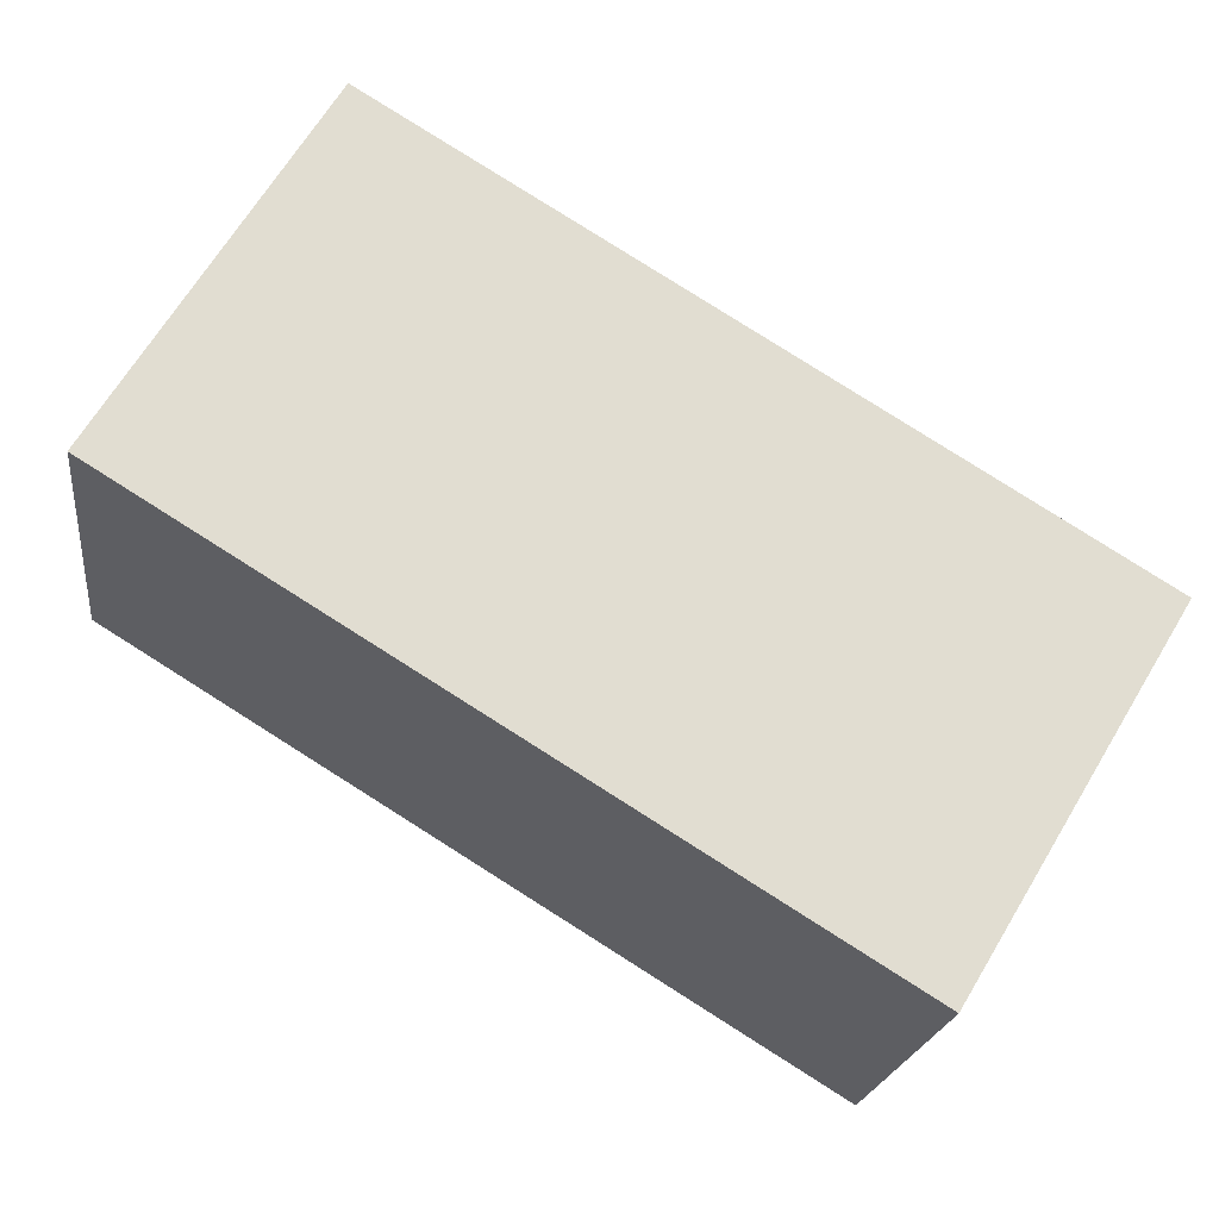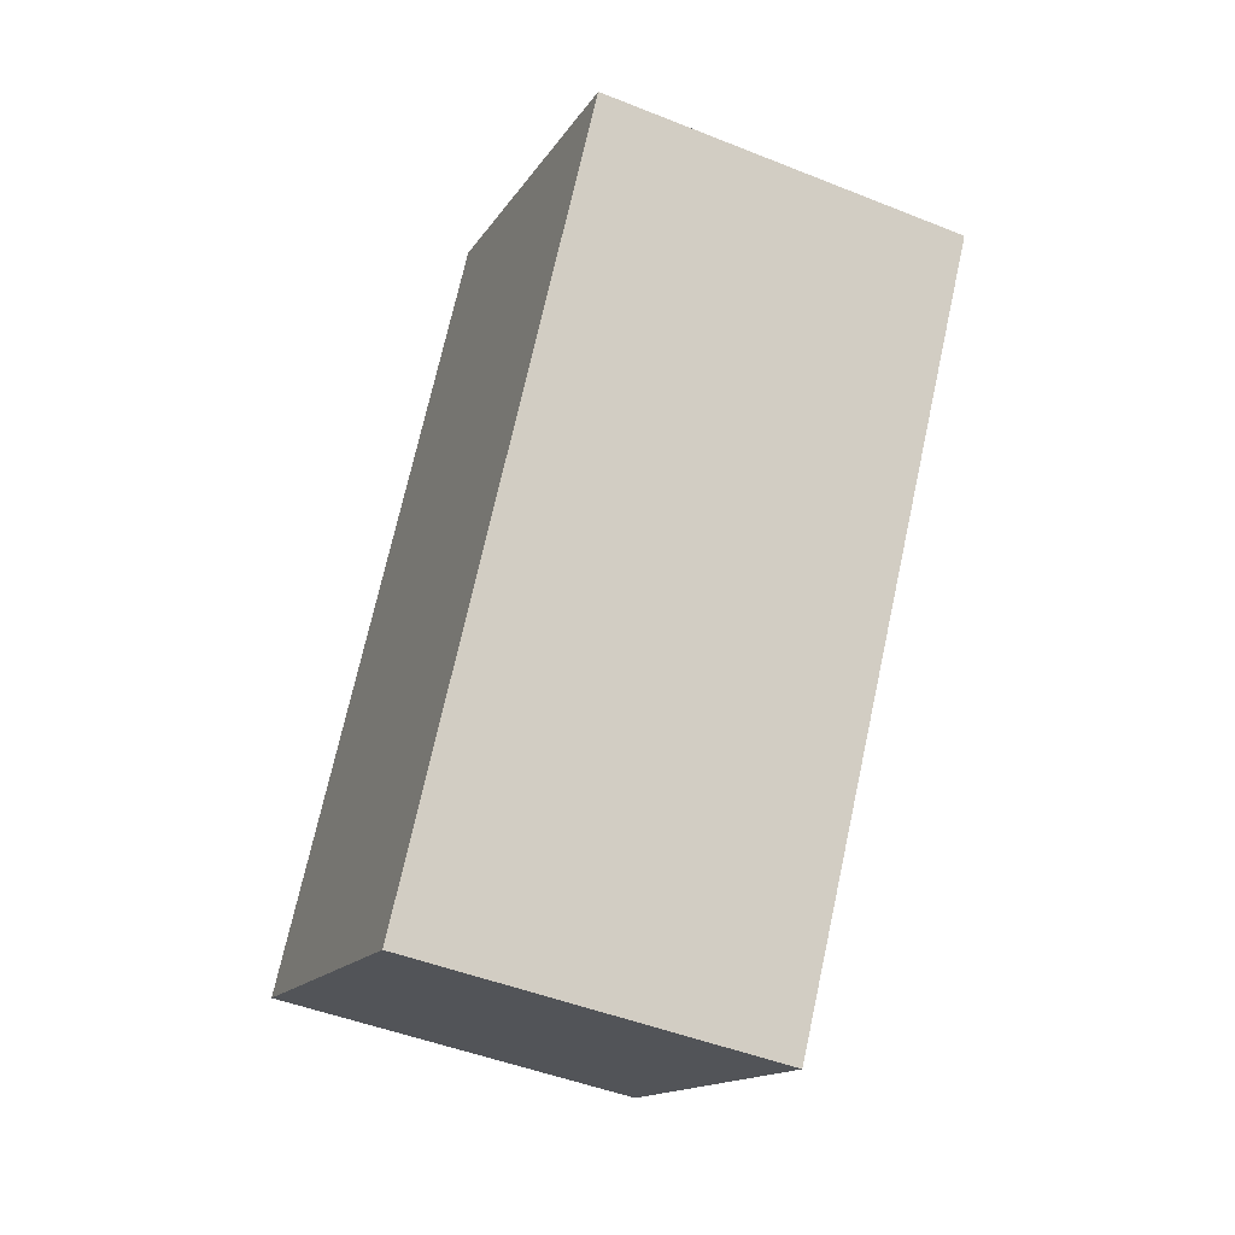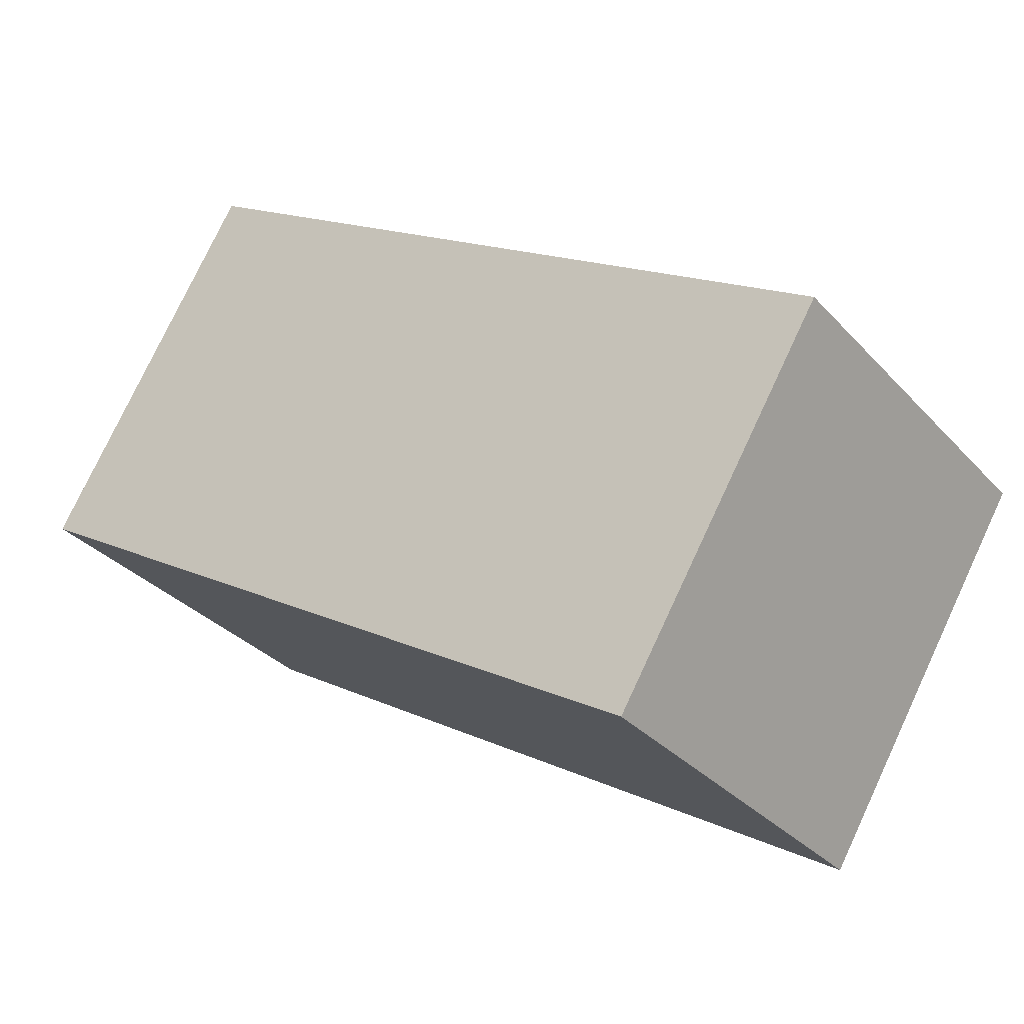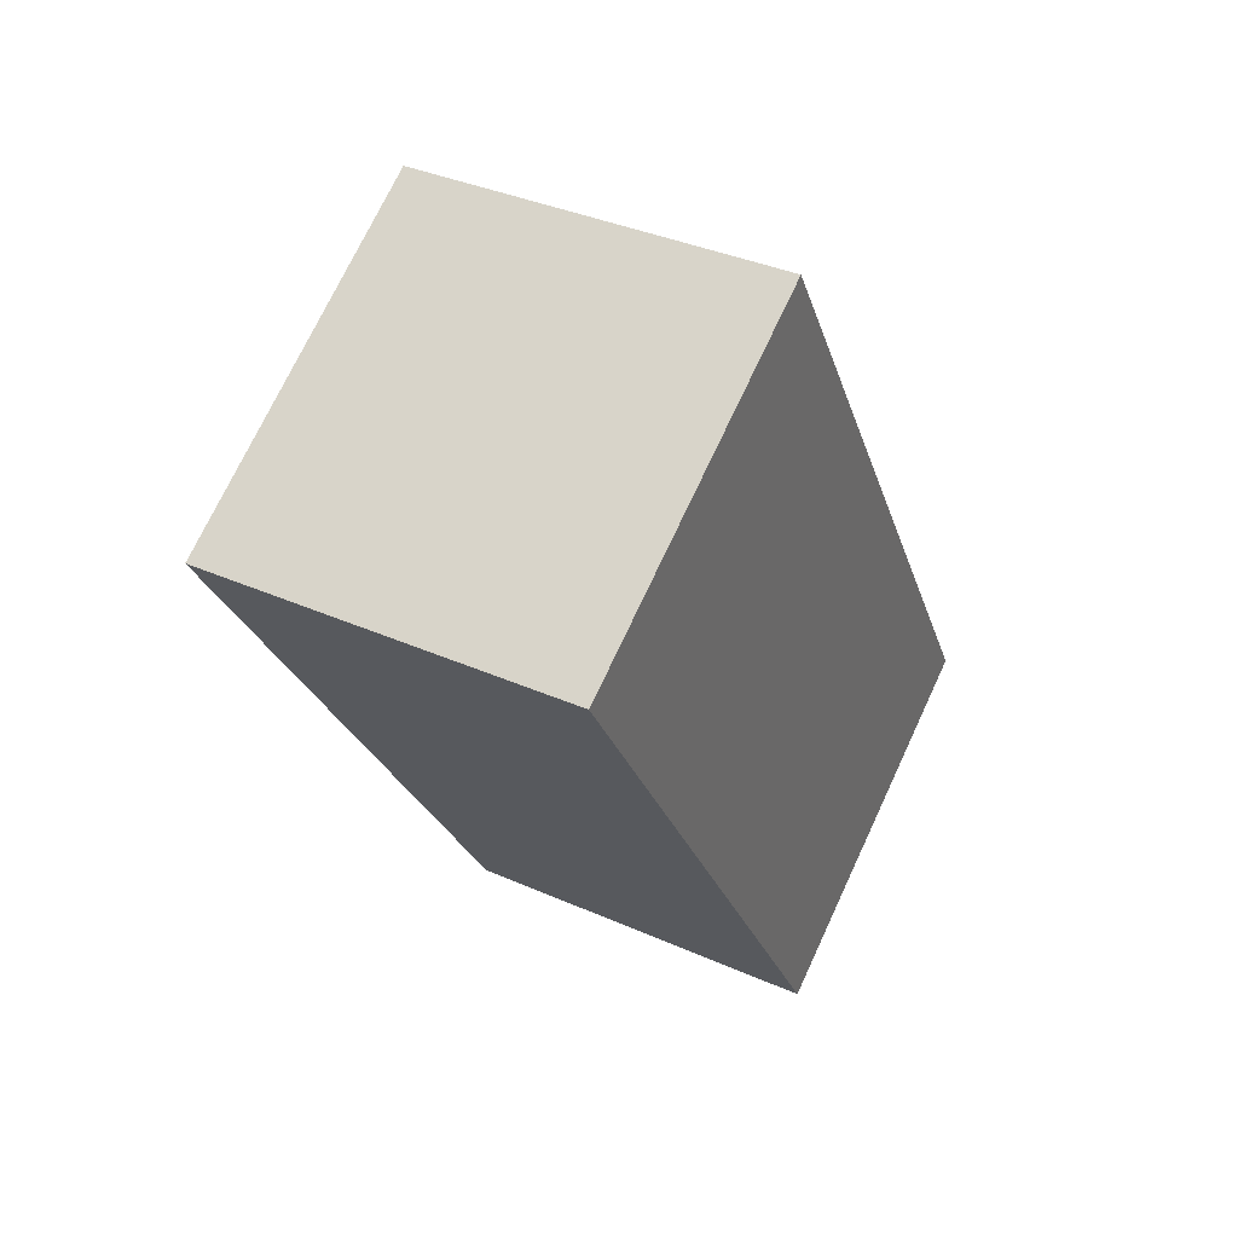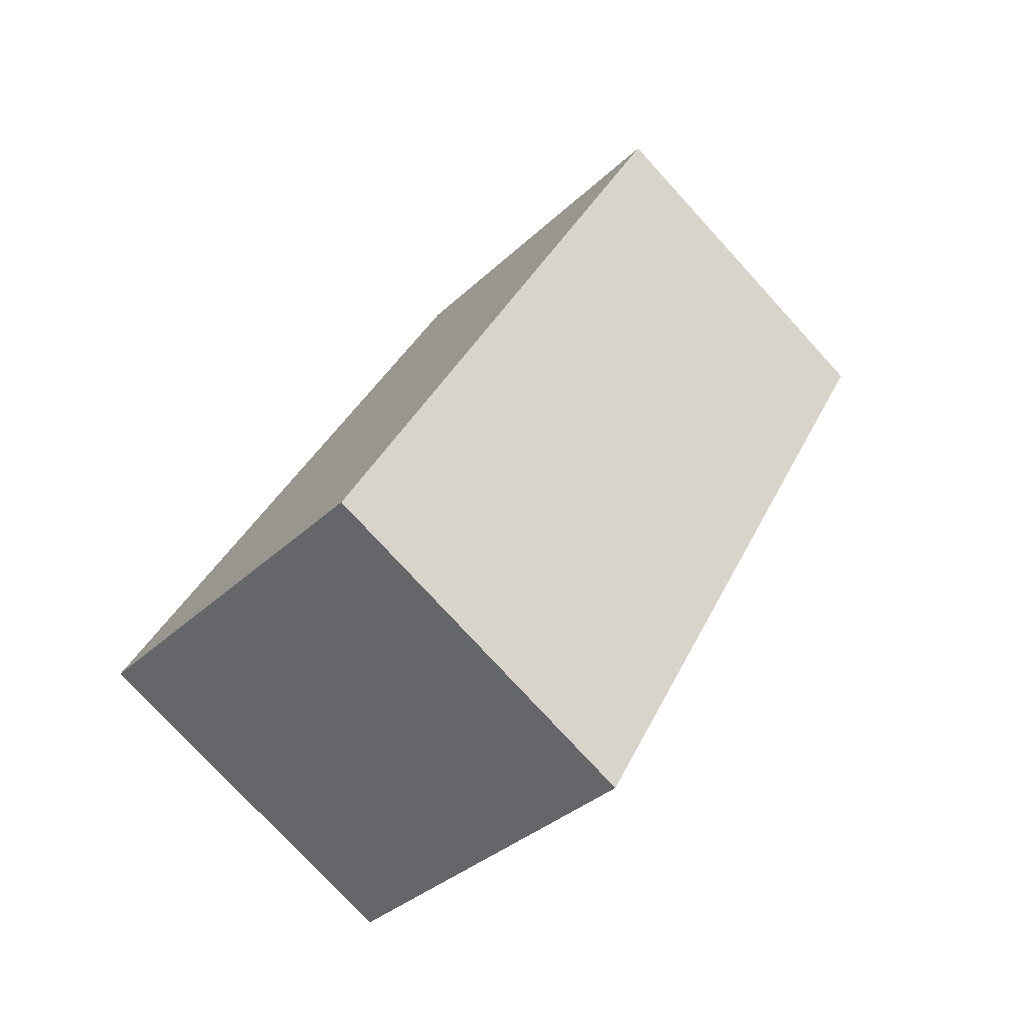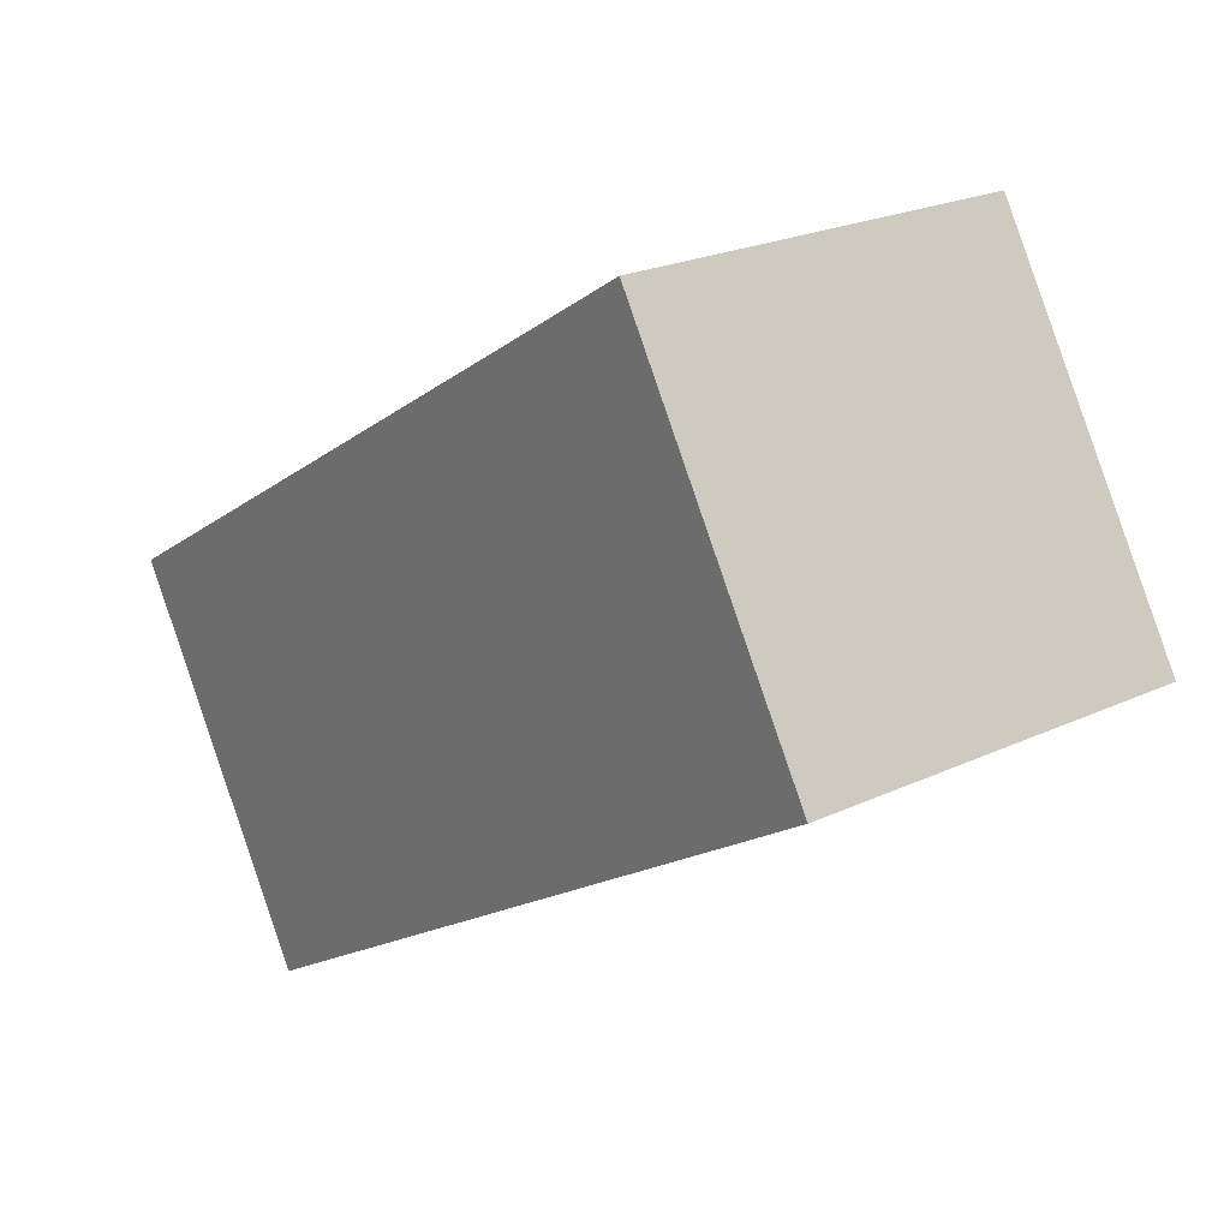
<metadata>
{"format":"obj","ext":"obj","renderer":"f3d","projection":"perspective","resolution":1024,"background":"white","views":[{"elev":-20.4,"azim":83.0,"up":"+Z"},{"elev":-47.9,"azim":155.9,"up":"+Y"},{"elev":-32.1,"azim":124.7,"up":"+Z"},{"elev":37.5,"azim":-150.5,"up":"+Y"},{"elev":-76.9,"azim":132.5,"up":"+Y"},{"elev":22.7,"azim":-38.9,"up":"+Z"}]}
</metadata>
<code>
g Mesh (29)
v 0.1847 -0.6719 0.4193
v 0.1847 -0.004952 0.009072
v -0.1847 -0.004952 0.009072
v -0.1847 -0.6719 0.4193
v 0.1847 -0.4723 0.7516
v 0.1847 -0.6719 0.4193
v -0.1847 -0.6719 0.4193
v -0.1847 -0.4723 0.7516
v -0.1847 -0.4723 0.7516
v -0.1847 -0.6719 0.4193
v -0.1847 -0.004952 0.009072
v -0.1847 0.1947 0.3413
v -0.1847 0.1947 0.3413
v -0.1847 -0.004952 0.009072
v 0.1847 -0.004952 0.009072
v 0.1847 0.1947 0.3413
v 0.1847 0.1947 0.3413
v 0.1847 -0.004952 0.009072
v 0.1847 -0.6719 0.4193
v 0.1847 -0.4723 0.7516
v 0.1847 -0.4723 0.7516
v -0.1847 -0.4723 0.7516
v -0.1847 0.1947 0.3413
v 0.1847 0.1947 0.3413
g Mesh (29)_0
f 3 2 1
f 4 3 1
f 7 6 5
f 8 7 5
f 11 10 9
f 12 11 9
f 15 14 13
f 16 15 13
f 19 18 17
f 20 19 17
f 23 22 21
f 24 23 21

</code>
